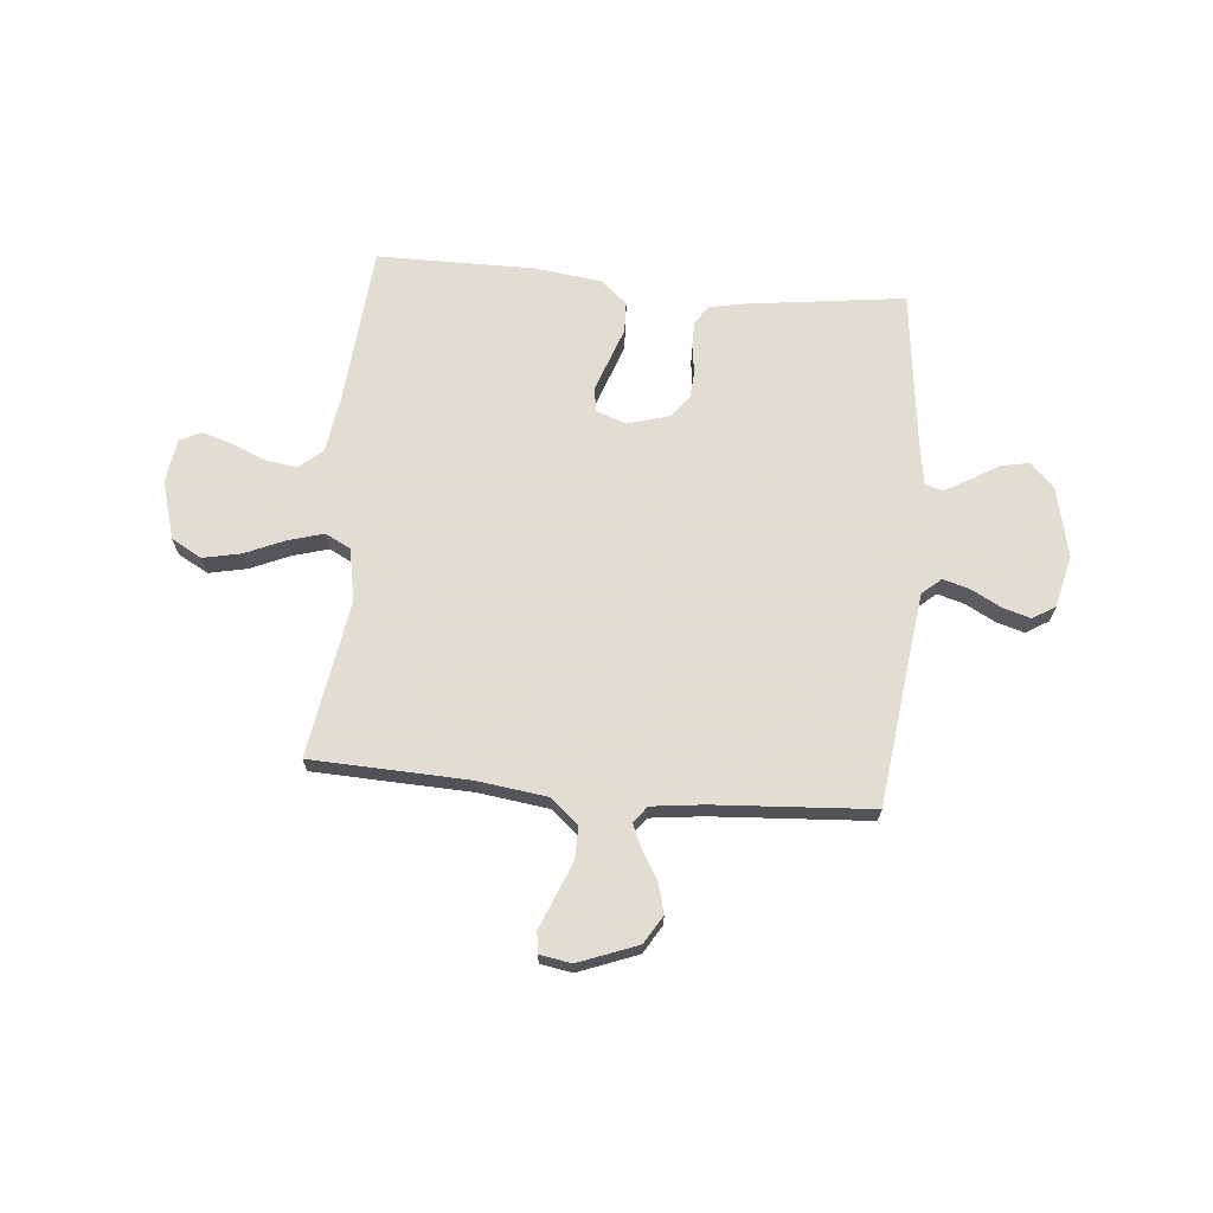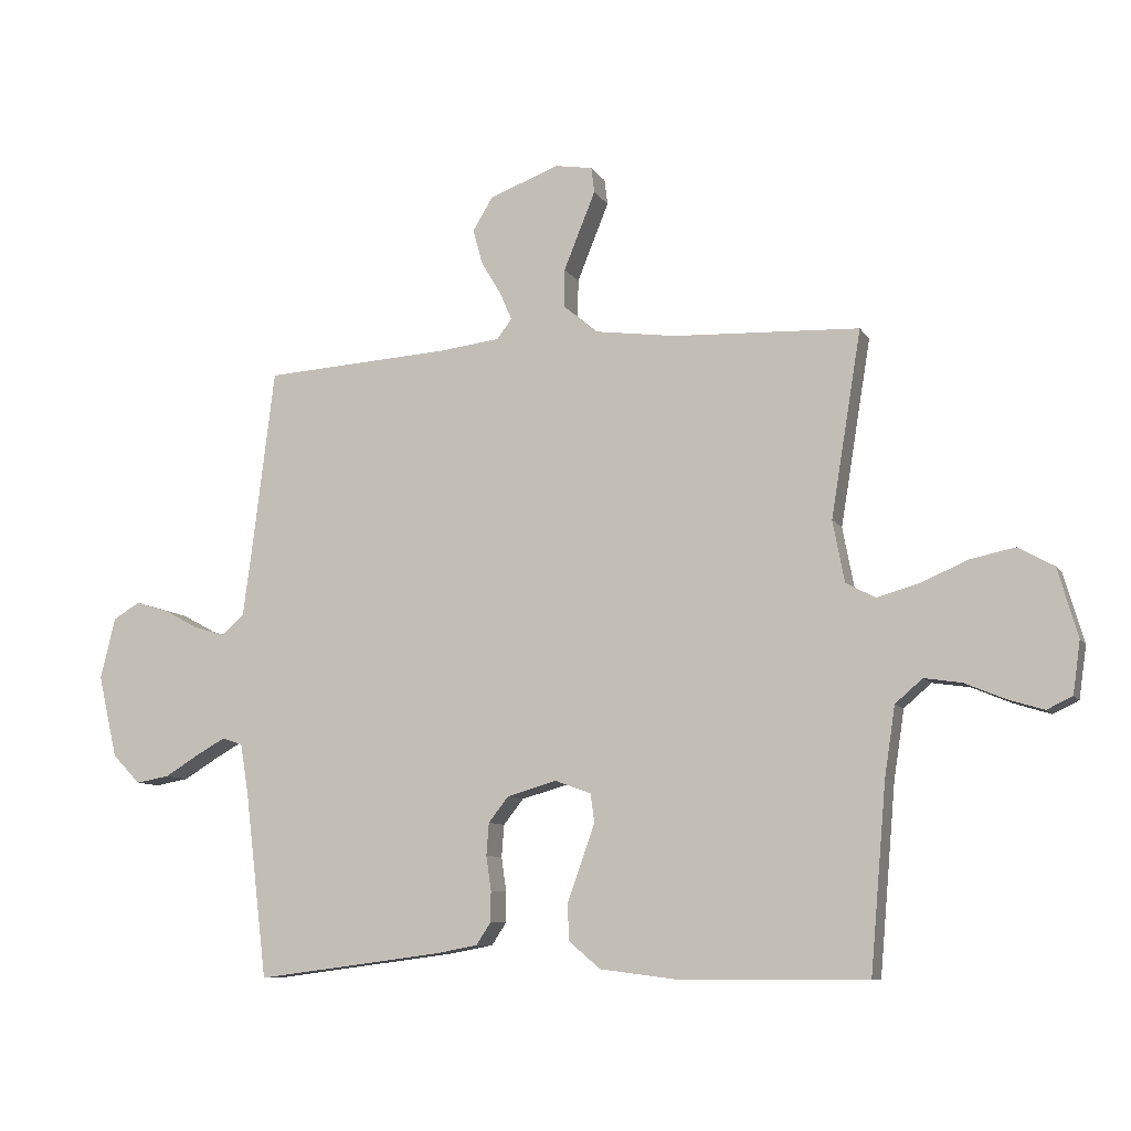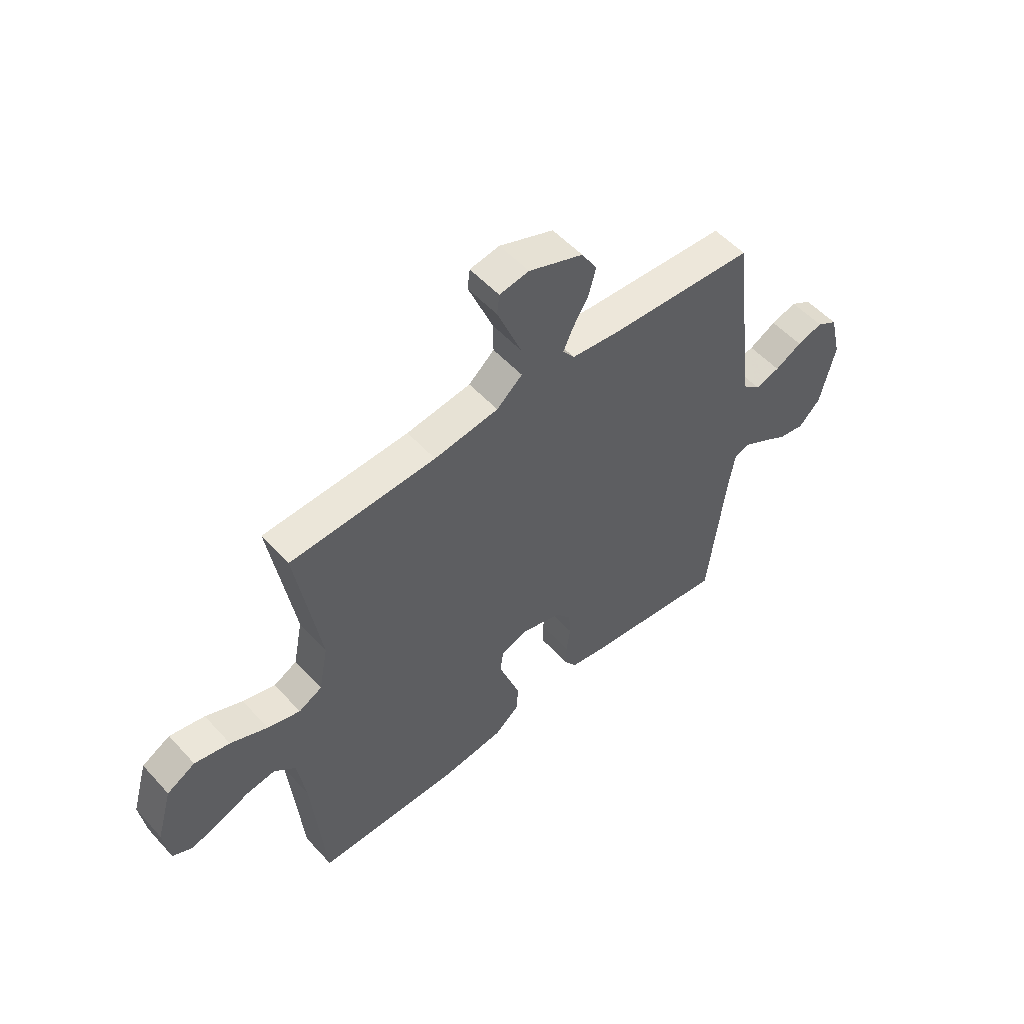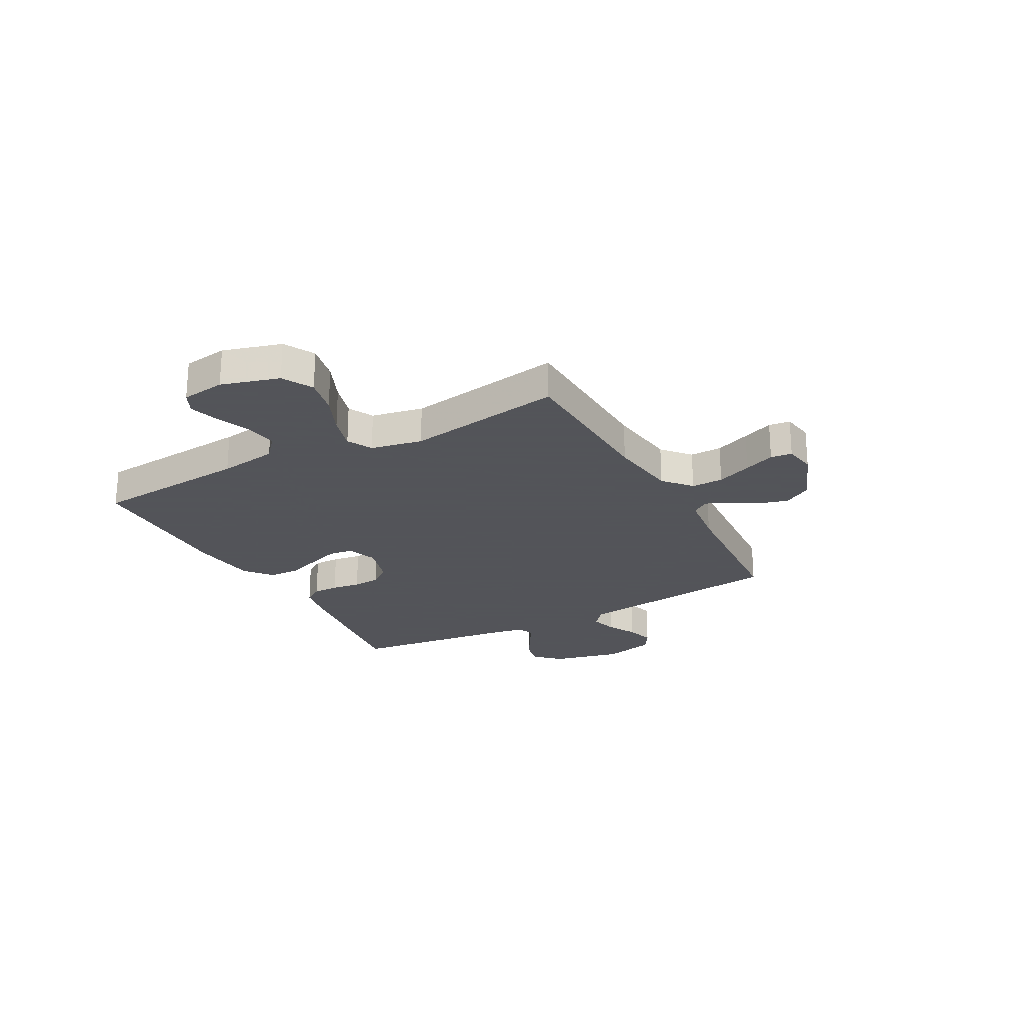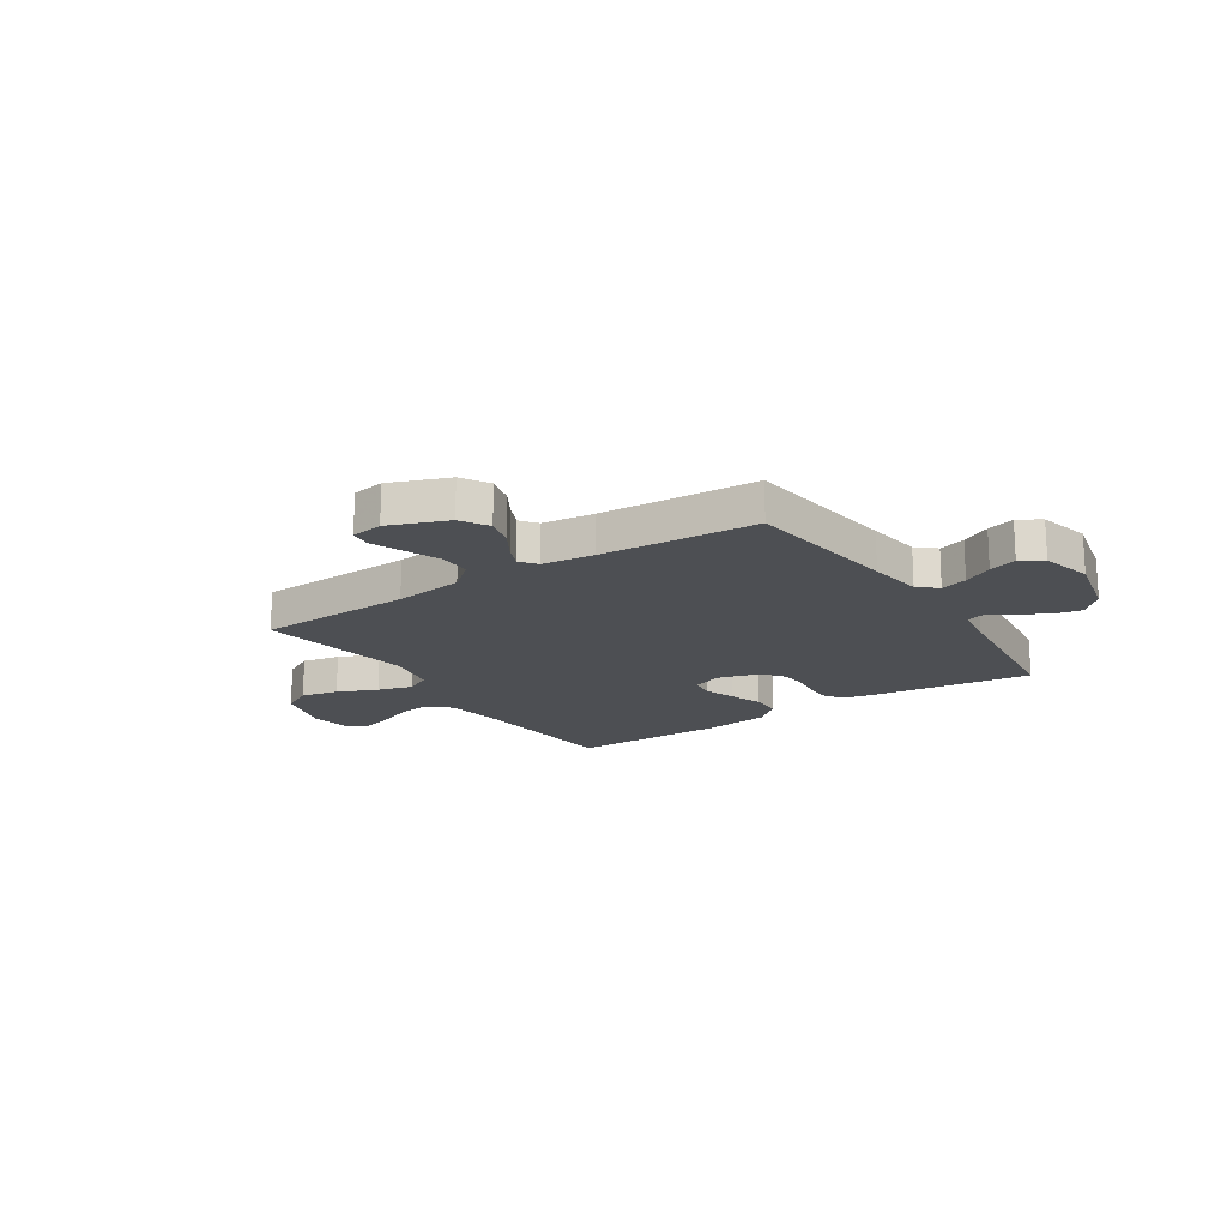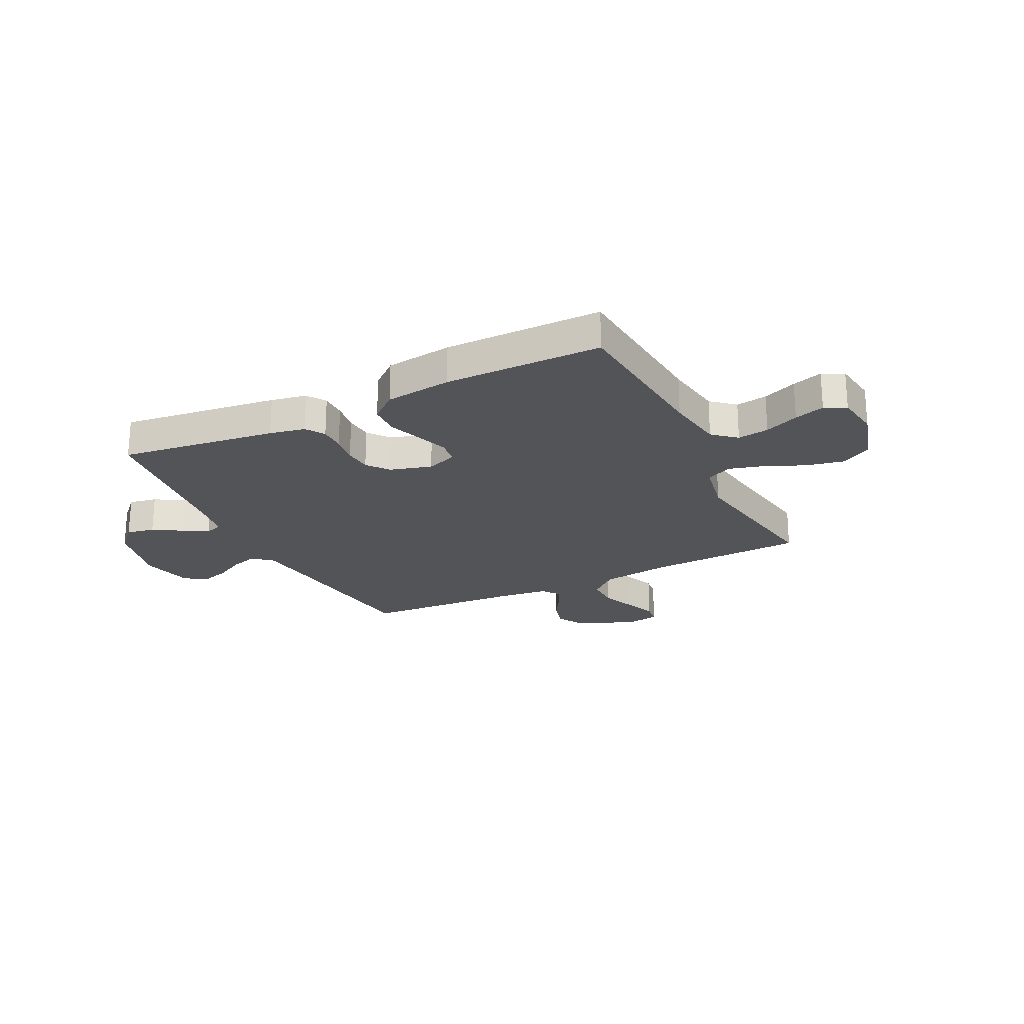
<metadata>
{"format":"obj","ext":"obj","renderer":"f3d","projection":"perspective","resolution":1024,"background":"white","views":[{"elev":68.1,"azim":5.2,"up":"+Y"},{"elev":-8.8,"azim":-161.2,"up":"+Z"},{"elev":53.6,"azim":-41.2,"up":"+Z"},{"elev":-23.9,"azim":-61.6,"up":"+Y"},{"elev":-17.7,"azim":33.4,"up":"+Y"},{"elev":-23.0,"azim":-153.7,"up":"+Y"}]}
</metadata>
<code>
v 0.5 0.07 -0.5
v 0.2 0.07 -0.461
v 0.132 0.07 -0.448
v 0.108 0.07 -0.412
v 0.108 0.07 -0.363
v 0.116 0.07 -0.308
v 0.112 0.07 -0.256
v 0.08 0.07 -0.215
v 0 0.07 -0.192
v -0.058 0.07 -0.213
v -0.064 0.07 -0.259
v -0.043 0.07 -0.319
v -0.02 0.07 -0.383
v -0.022 0.07 -0.442
v -0.073 0.07 -0.485
v -0.2 0.07 -0.501
v -0.5 0.07 -0.5
v -0.526 0.07 -0.2
v -0.543 0.07 -0.088
v -0.587 0.07 -0.05
v -0.647 0.07 -0.059
v -0.712 0.07 -0.086
v -0.77 0.07 -0.104
v -0.811 0.07 -0.084
v -0.823 0.07 0
v -0.791 0.07 0.111
v -0.733 0.07 0.143
v -0.661 0.07 0.128
v -0.585 0.07 0.095
v -0.518 0.07 0.076
v -0.47 0.07 0.101
v -0.451 0.07 0.2
v -0.5 0.07 0.5
v -0.2 0.07 0.512
v -0.067 0.07 0.53
v -0.014 0.07 0.576
v -0.015 0.07 0.637
v -0.042 0.07 0.704
v -0.066 0.07 0.763
v -0.061 0.07 0.804
v 0 0.07 0.814
v 0.112 0.07 0.771
v 0.144 0.07 0.718
v 0.129 0.07 0.662
v 0.097 0.07 0.608
v 0.077 0.07 0.563
v 0.101 0.07 0.531
v 0.2 0.07 0.519
v 0.5 0.07 0.5
v 0.537 0.07 0.2
v 0.551 0.07 0.095
v 0.587 0.07 0.064
v 0.638 0.07 0.079
v 0.694 0.07 0.109
v 0.747 0.07 0.125
v 0.79 0.07 0.099
v 0.814 0.07 0
v 0.783 0.07 -0.133
v 0.738 0.07 -0.179
v 0.684 0.07 -0.169
v 0.63 0.07 -0.136
v 0.582 0.07 -0.109
v 0.549 0.07 -0.12
v 0.536 0.07 -0.2
v 0.5 0 -0.5
v 0.2 0 -0.461
v 0.132 0 -0.448
v 0.108 0 -0.412
v 0.108 0 -0.363
v 0.116 0 -0.308
v 0.112 0 -0.256
v 0.08 0 -0.215
v 0 0 -0.192
v -0.058 0 -0.213
v -0.064 0 -0.259
v -0.043 0 -0.319
v -0.02 0 -0.383
v -0.022 0 -0.442
v -0.073 0 -0.485
v -0.2 0 -0.501
v -0.5 0 -0.5
v -0.526 0 -0.2
v -0.543 0 -0.088
v -0.587 0 -0.05
v -0.647 0 -0.059
v -0.712 0 -0.086
v -0.77 0 -0.104
v -0.811 0 -0.084
v -0.823 0 0
v -0.791 0 0.111
v -0.733 0 0.143
v -0.661 0 0.128
v -0.585 0 0.095
v -0.518 0 0.076
v -0.47 0 0.101
v -0.451 0 0.2
v -0.5 0 0.5
v -0.2 0 0.512
v -0.067 0 0.53
v -0.014 0 0.576
v -0.015 0 0.637
v -0.042 0 0.704
v -0.066 0 0.763
v -0.061 0 0.804
v 0 0 0.814
v 0.112 0 0.771
v 0.144 0 0.718
v 0.129 0 0.662
v 0.097 0 0.608
v 0.077 0 0.563
v 0.101 0 0.531
v 0.2 0 0.519
v 0.5 0 0.5
v 0.537 0 0.2
v 0.551 0 0.095
v 0.587 0 0.064
v 0.638 0 0.079
v 0.694 0 0.109
v 0.747 0 0.125
v 0.79 0 0.099
v 0.814 0 0
v 0.783 0 -0.133
v 0.738 0 -0.179
v 0.684 0 -0.169
v 0.63 0 -0.136
v 0.582 0 -0.109
v 0.549 0 -0.12
v 0.536 0 -0.2
f 58 59 60 61
f 58 61 62
f 57 58 62
f 56 57 62 63
f 53 54 55 56
f 52 53 56 63
f 48 49 50
f 47 48 50 51
f 42 43 44 45
f 42 45 46
f 41 42 46
f 38 39 40 41
f 37 38 41 46
f 36 37 46 47
f 32 33 34
f 31 32 34 35
f 26 27 28 29
f 26 29 30
f 25 26 30
f 24 25 30
f 21 22 23 24
f 21 24 30 31
f 15 16 17 18
f 15 18 19
f 12 13 14 15
f 11 12 15 19
f 10 11 19 20
f 3 4 5 6
f 3 6 7
f 64 1 2 3
f 63 64 3 7
f 51 52 63 7
f 31 35 36 47
f 20 21 31 47
f 9 10 20 47
f 8 9 47 51
f 7 8 51
f 125 124 123 122
f 126 125 122
f 126 122 121
f 127 126 121 120
f 120 119 118 117
f 127 120 117 116
f 114 113 112
f 115 114 112 111
f 109 108 107 106
f 110 109 106
f 110 106 105
f 105 104 103 102
f 110 105 102 101
f 111 110 101 100
f 98 97 96
f 99 98 96 95
f 93 92 91 90
f 94 93 90
f 94 90 89
f 94 89 88
f 88 87 86 85
f 95 94 88 85
f 82 81 80 79
f 83 82 79
f 79 78 77 76
f 83 79 76 75
f 84 83 75 74
f 70 69 68 67
f 71 70 67
f 67 66 65 128
f 71 67 128 127
f 71 127 116 115
f 111 100 99 95
f 111 95 85 84
f 111 84 74 73
f 115 111 73 72
f 115 72 71
f 1 65 66 2
f 2 66 67 3
f 3 67 68 4
f 4 68 69 5
f 5 69 70 6
f 6 70 71 7
f 7 71 72 8
f 8 72 73 9
f 9 73 74 10
f 10 74 75 11
f 11 75 76 12
f 12 76 77 13
f 13 77 78 14
f 14 78 79 15
f 15 79 80 16
f 16 80 81 17
f 17 81 82 18
f 18 82 83 19
f 19 83 84 20
f 20 84 85 21
f 21 85 86 22
f 22 86 87 23
f 23 87 88 24
f 24 88 89 25
f 25 89 90 26
f 26 90 91 27
f 27 91 92 28
f 28 92 93 29
f 29 93 94 30
f 30 94 95 31
f 31 95 96 32
f 32 96 97 33
f 33 97 98 34
f 34 98 99 35
f 35 99 100 36
f 36 100 101 37
f 37 101 102 38
f 38 102 103 39
f 39 103 104 40
f 40 104 105 41
f 41 105 106 42
f 42 106 107 43
f 43 107 108 44
f 44 108 109 45
f 45 109 110 46
f 46 110 111 47
f 47 111 112 48
f 48 112 113 49
f 49 113 114 50
f 50 114 115 51
f 51 115 116 52
f 52 116 117 53
f 53 117 118 54
f 54 118 119 55
f 55 119 120 56
f 56 120 121 57
f 57 121 122 58
f 58 122 123 59
f 59 123 124 60
f 60 124 125 61
f 61 125 126 62
f 62 126 127 63
f 63 127 128 64
f 64 128 65 1

</code>
